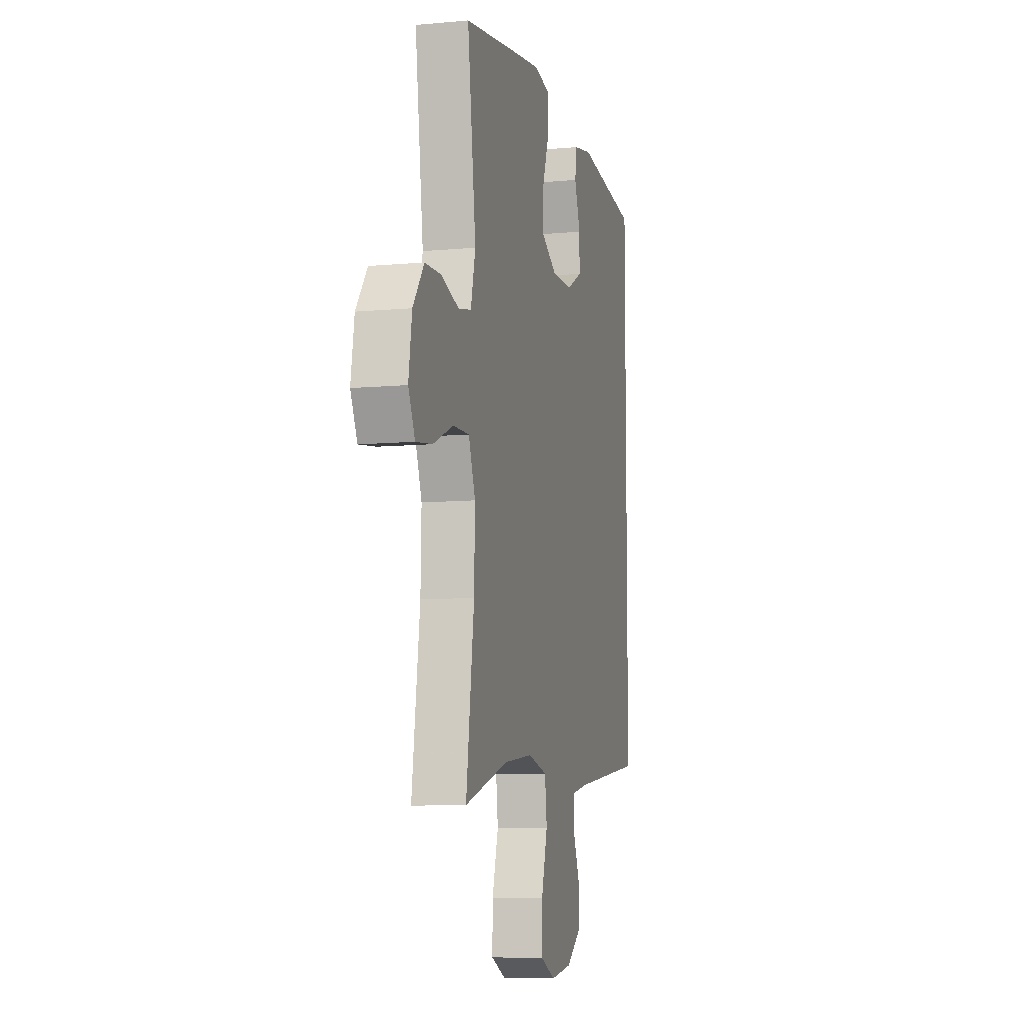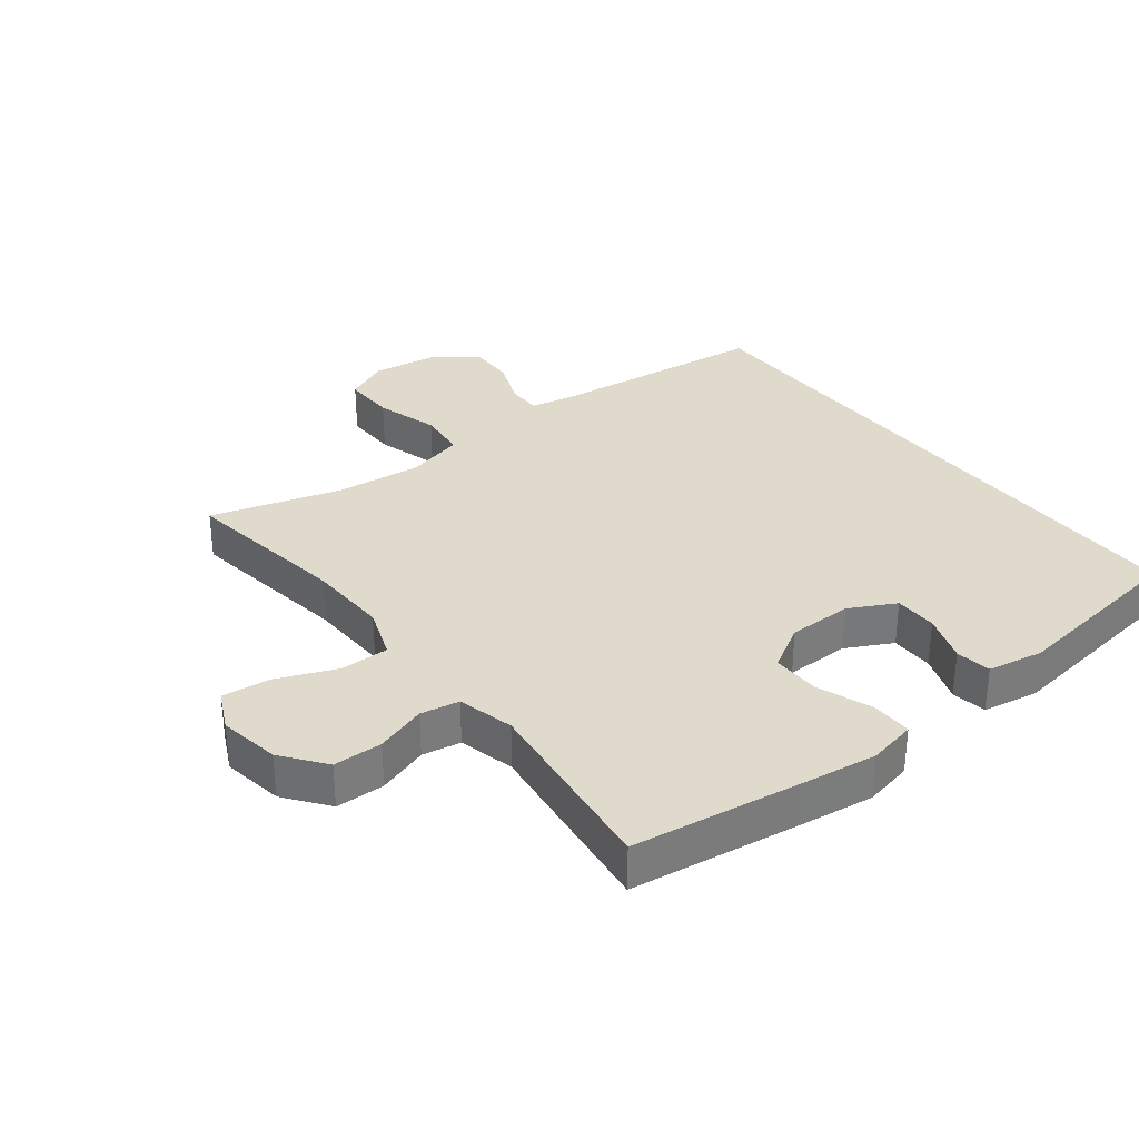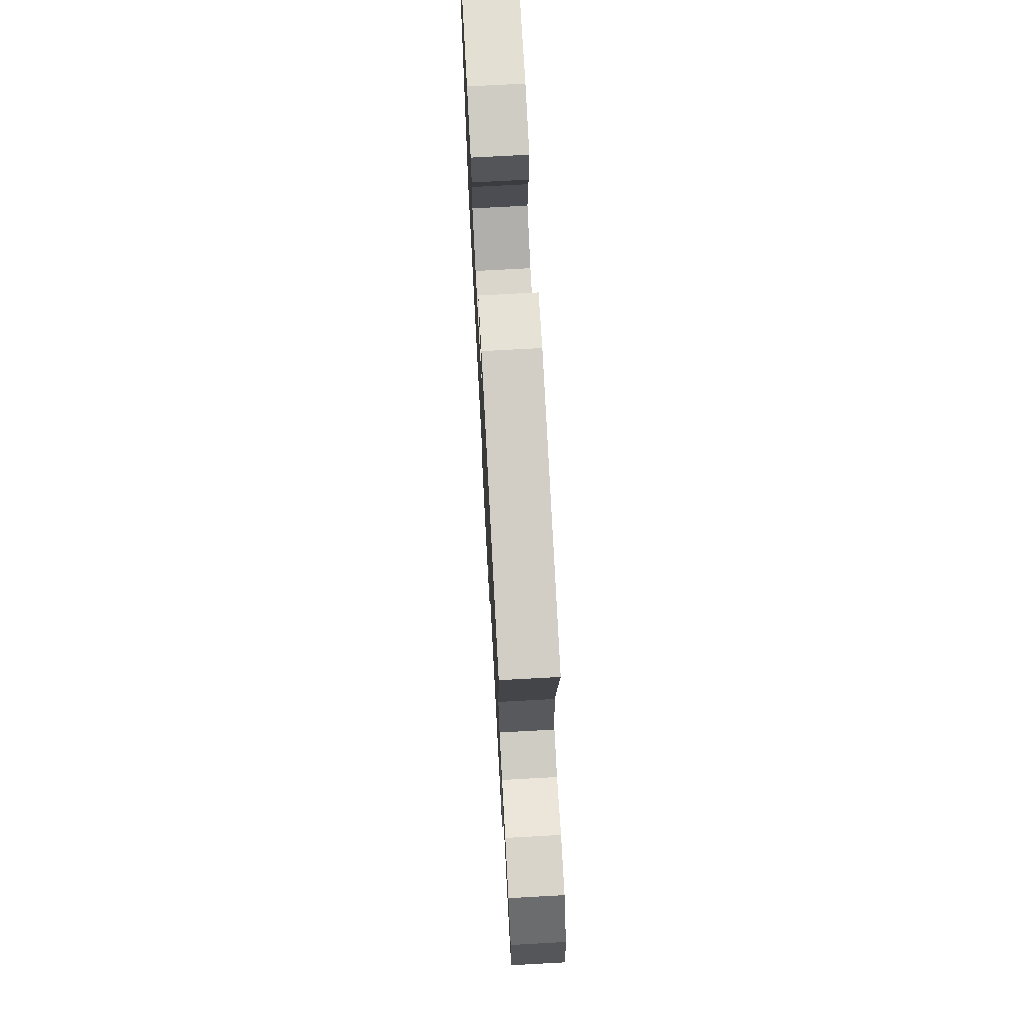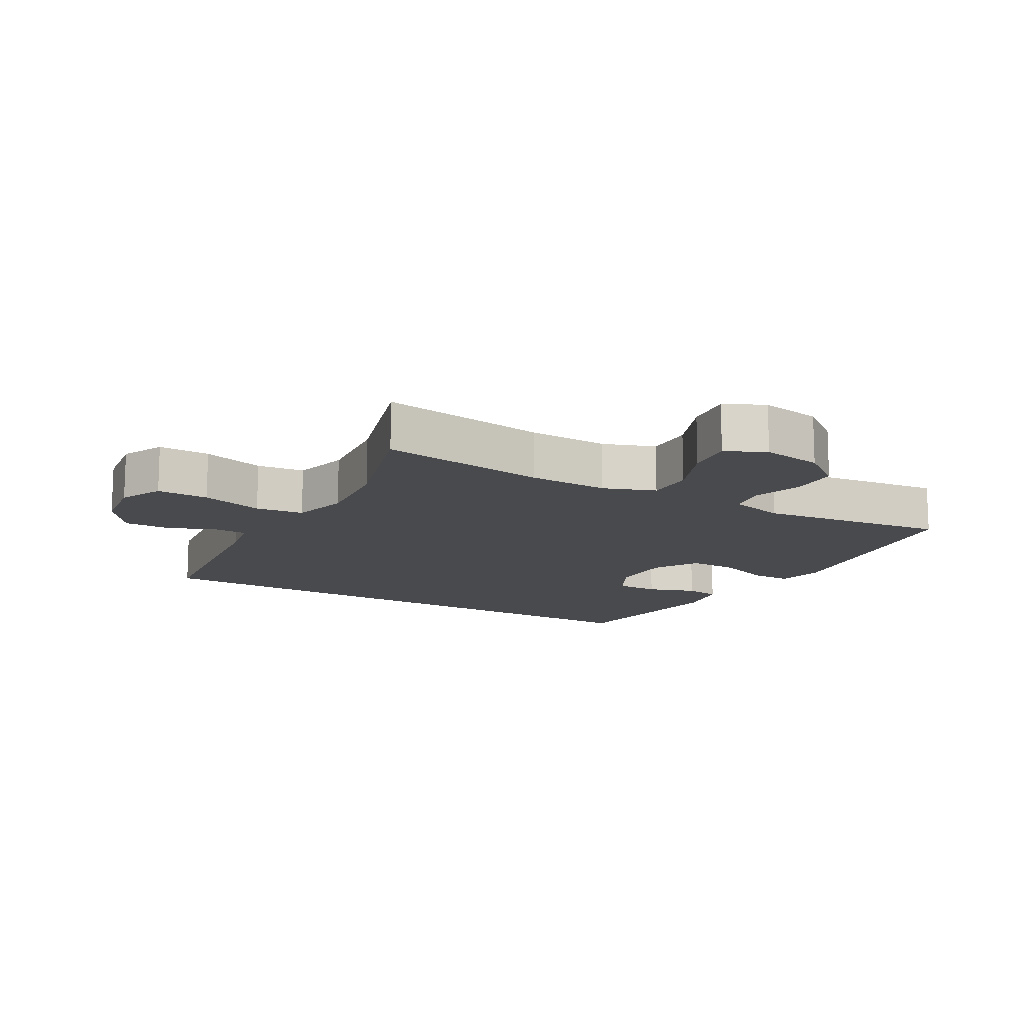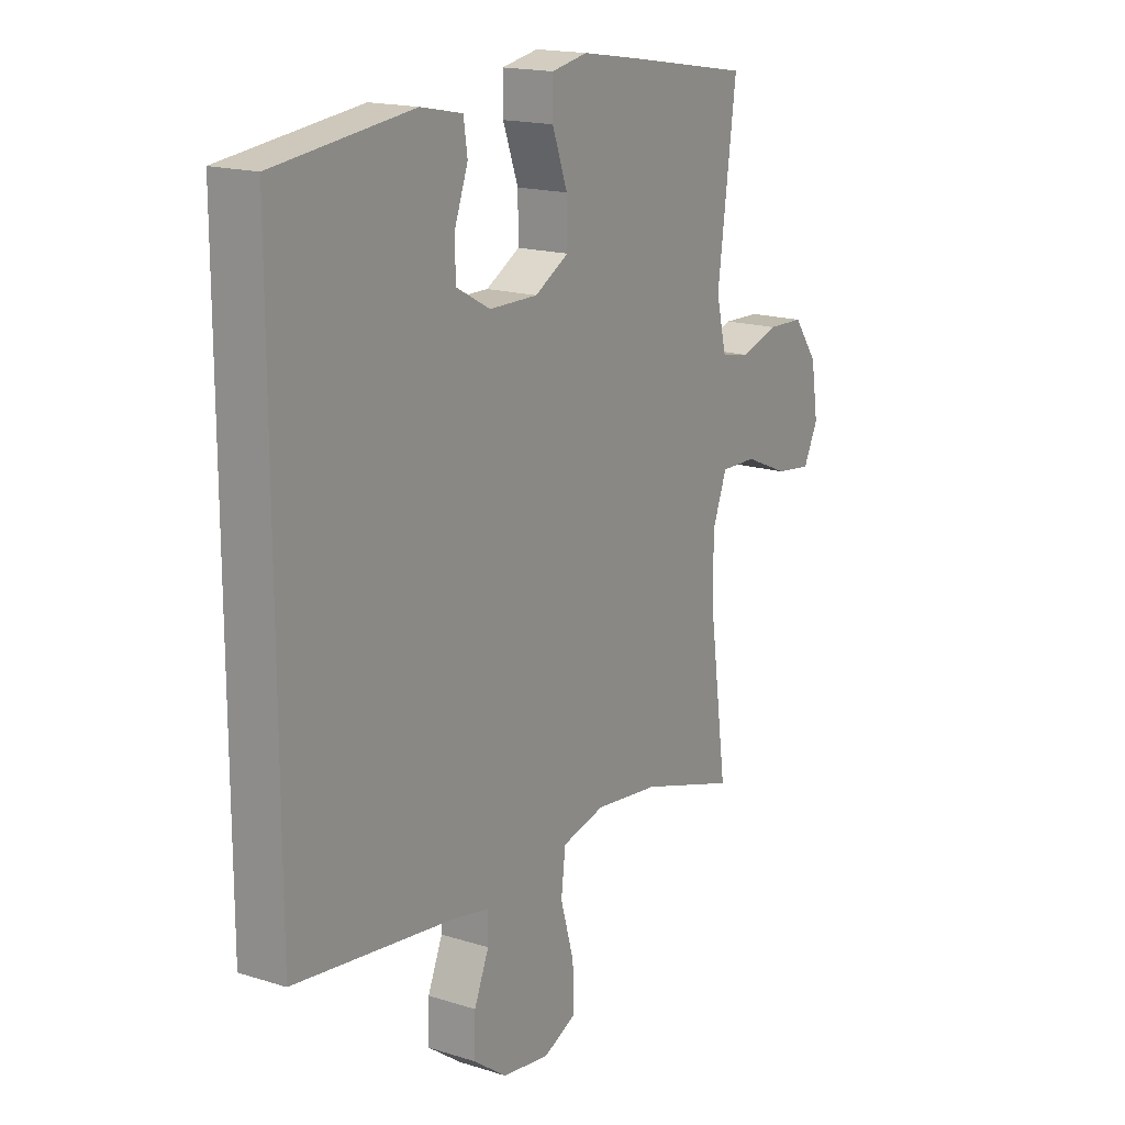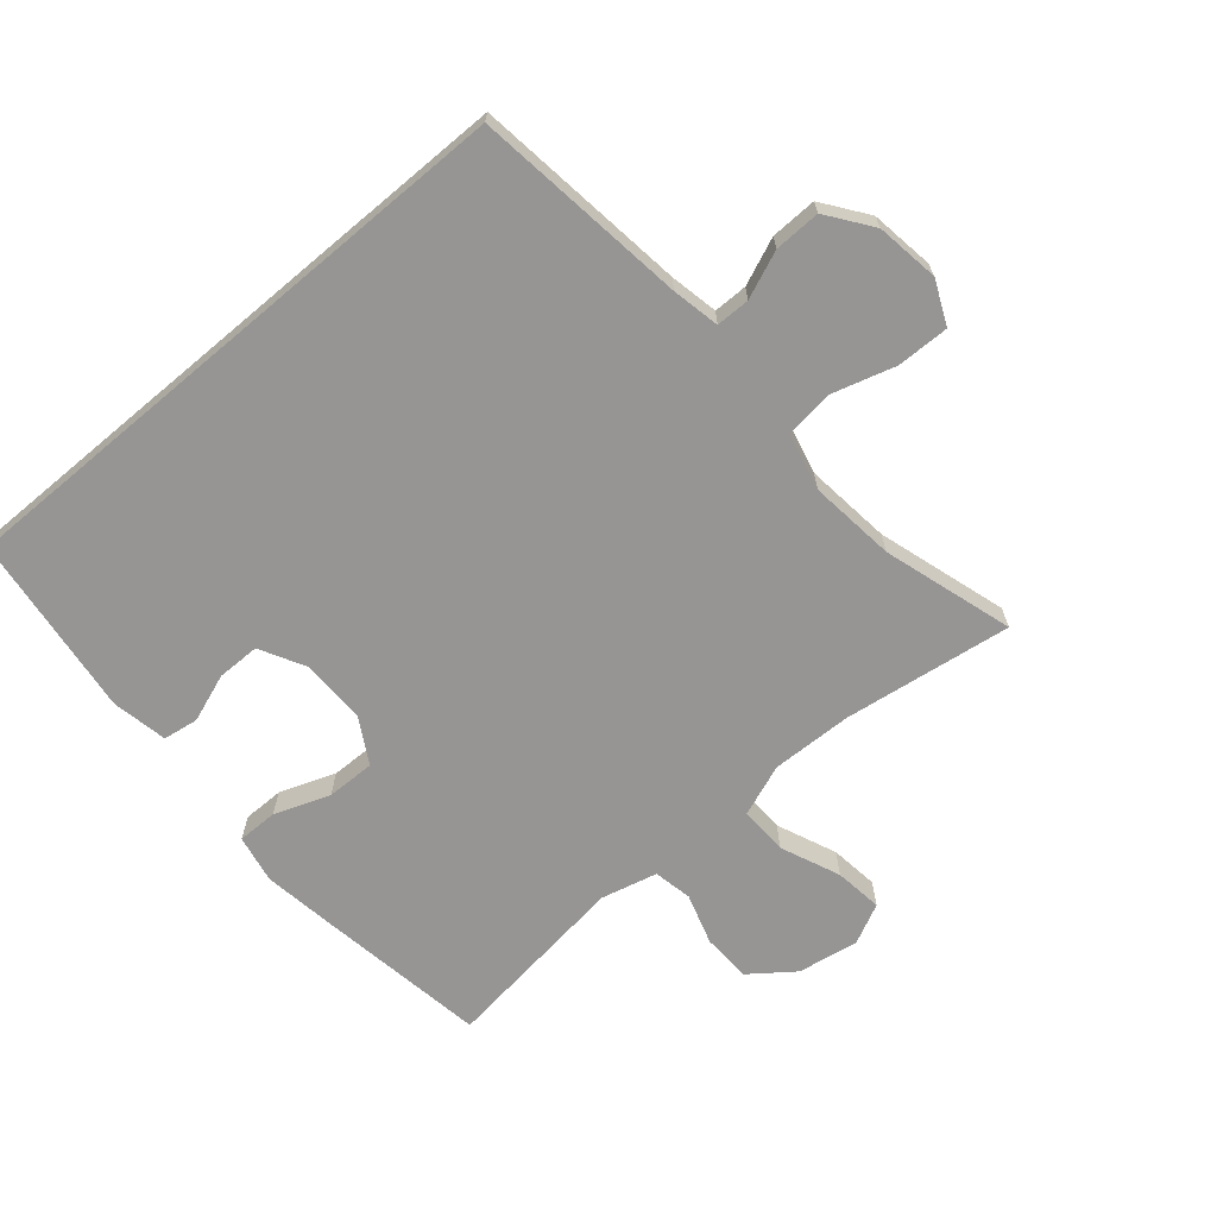
<metadata>
{"format":"obj","ext":"obj","renderer":"f3d","projection":"perspective","resolution":1024,"background":"white","views":[{"elev":-8.6,"azim":-75.9,"up":"+Z"},{"elev":33.1,"azim":-38.5,"up":"+Y"},{"elev":73.4,"azim":-93.1,"up":"+Z"},{"elev":-13.4,"azim":-120.5,"up":"+Y"},{"elev":17.2,"azim":122.2,"up":"+Z"},{"elev":-67.6,"azim":130.1,"up":"+Y"}]}
</metadata>
<code>
v -0.5 0.07 -0.5
v -0.464 0.07 -0.241
v -0.461 0.07 -0.117
v -0.491 0.07 -0.038
v -0.565 0.07 -0.04
v -0.656 0.07 -0.079
v -0.73 0.07 -0.089
v -0.76 0.07 -0.028
v -0.745 0.07 0.066
v -0.695 0.07 0.133
v -0.62 0.07 0.136
v -0.542 0.07 0.112
v -0.483 0.07 0.124
v -0.462 0.07 0.21
v -0.5 0.07 0.5
v -0.243 0.07 0.542
v -0.127 0.07 0.56
v -0.053 0.07 0.546
v -0.053 0.07 0.484
v -0.084 0.07 0.399
v -0.085 0.07 0.325
v -0.016 0.07 0.286
v 0.083 0.07 0.287
v 0.153 0.07 0.325
v 0.153 0.07 0.391
v 0.126 0.07 0.465
v 0.134 0.07 0.519
v 0.219 0.07 0.536
v 0.5 0.07 0.503
v 0.5 0.07 -0.405
v 0.172 0.07 -0.449
v 0.099 0.07 -0.464
v 0.099 0.07 -0.516
v 0.129 0.07 -0.588
v 0.131 0.07 -0.659
v 0.063 0.07 -0.709
v -0.034 0.07 -0.724
v -0.101 0.07 -0.694
v -0.1 0.07 -0.614
v -0.072 0.07 -0.517
v -0.081 0.07 -0.443
v -0.169 0.07 -0.422
v -0.301 0.07 -0.438
v -0.5 0 -0.5
v -0.464 0 -0.241
v -0.461 0 -0.117
v -0.491 0 -0.038
v -0.565 0 -0.04
v -0.656 0 -0.079
v -0.73 0 -0.089
v -0.76 0 -0.028
v -0.745 0 0.066
v -0.695 0 0.133
v -0.62 0 0.136
v -0.542 0 0.112
v -0.483 0 0.124
v -0.462 0 0.21
v -0.5 0 0.5
v -0.243 0 0.542
v -0.127 0 0.56
v -0.053 0 0.546
v -0.053 0 0.484
v -0.084 0 0.399
v -0.085 0 0.325
v -0.016 0 0.286
v 0.083 0 0.287
v 0.153 0 0.325
v 0.153 0 0.391
v 0.126 0 0.465
v 0.134 0 0.519
v 0.219 0 0.536
v 0.5 0 0.503
v 0.5 0 -0.405
v 0.172 0 -0.449
v 0.099 0 -0.464
v 0.099 0 -0.516
v 0.129 0 -0.588
v 0.131 0 -0.659
v 0.063 0 -0.709
v -0.034 0 -0.724
v -0.101 0 -0.694
v -0.1 0 -0.614
v -0.072 0 -0.517
v -0.081 0 -0.443
v -0.169 0 -0.422
v -0.301 0 -0.438
f 38 39 40
f 37 38 40
f 36 37 40
f 35 36 40
f 34 35 40
f 33 34 40
f 32 33 40 41
f 31 32 41 42
f 28 29 30
f 27 28 30
f 26 27 30
f 25 26 30
f 24 25 30 31
f 23 24 31 42
f 18 19 20
f 17 18 20
f 16 17 20
f 15 16 20
f 14 15 20
f 13 14 20 21
f 10 11 12
f 9 10 12
f 8 9 12
f 7 8 12
f 6 7 12
f 5 6 12
f 4 5 12 13
f 13 21 22
f 4 13 22
f 3 4 22
f 43 1 2
f 23 42 43
f 22 23 43
f 3 22 43
f 2 3 43
f 83 82 81
f 83 81 80
f 83 80 79
f 83 79 78
f 83 78 77
f 83 77 76
f 84 83 76 75
f 85 84 75 74
f 73 72 71
f 73 71 70
f 73 70 69
f 73 69 68
f 74 73 68 67
f 85 74 67 66
f 63 62 61
f 63 61 60
f 63 60 59
f 63 59 58
f 63 58 57
f 64 63 57 56
f 55 54 53
f 55 53 52
f 55 52 51
f 55 51 50
f 55 50 49
f 55 49 48
f 56 55 48 47
f 65 64 56
f 65 56 47
f 65 47 46
f 45 44 86
f 86 85 66
f 86 66 65
f 86 65 46
f 86 46 45
f 1 44 45 2
f 2 45 46 3
f 3 46 47 4
f 4 47 48 5
f 5 48 49 6
f 6 49 50 7
f 7 50 51 8
f 8 51 52 9
f 9 52 53 10
f 10 53 54 11
f 11 54 55 12
f 12 55 56 13
f 13 56 57 14
f 14 57 58 15
f 15 58 59 16
f 16 59 60 17
f 17 60 61 18
f 18 61 62 19
f 19 62 63 20
f 20 63 64 21
f 21 64 65 22
f 22 65 66 23
f 23 66 67 24
f 24 67 68 25
f 25 68 69 26
f 26 69 70 27
f 27 70 71 28
f 28 71 72 29
f 29 72 73 30
f 30 73 74 31
f 31 74 75 32
f 32 75 76 33
f 33 76 77 34
f 34 77 78 35
f 35 78 79 36
f 36 79 80 37
f 37 80 81 38
f 38 81 82 39
f 39 82 83 40
f 40 83 84 41
f 41 84 85 42
f 42 85 86 43
f 43 86 44 1

</code>
